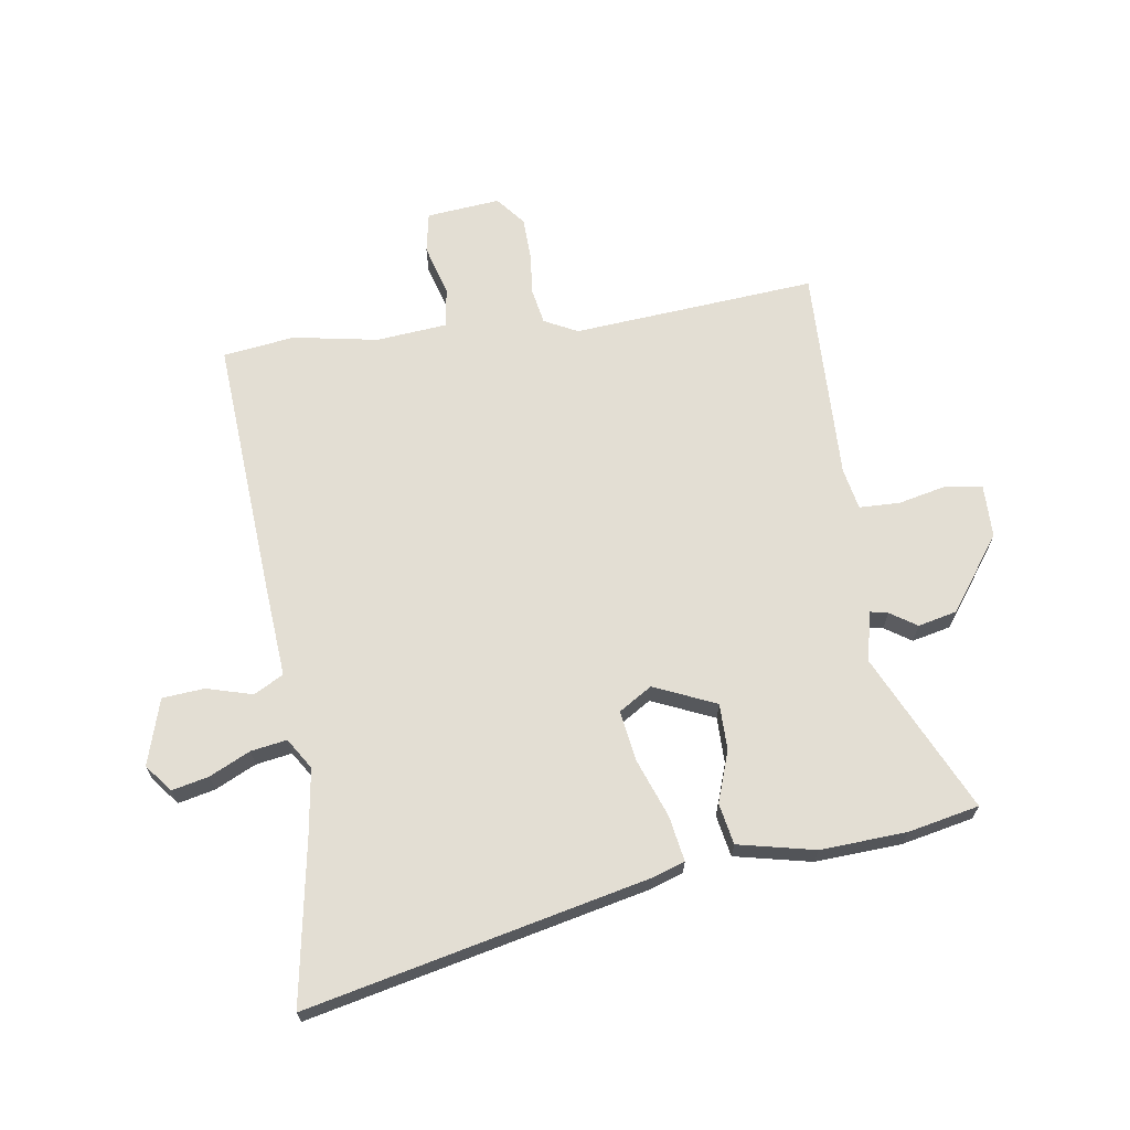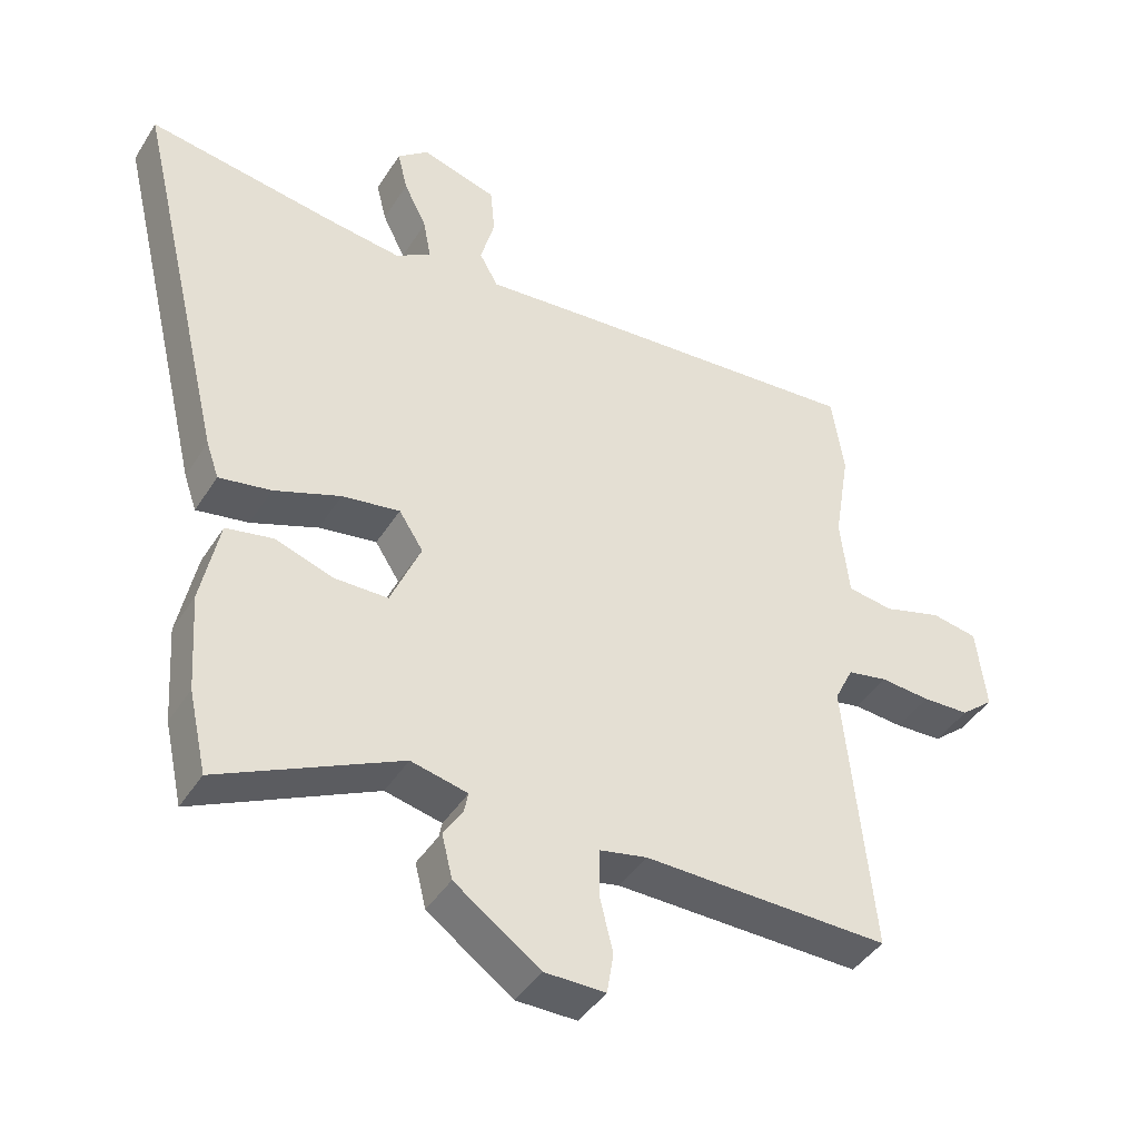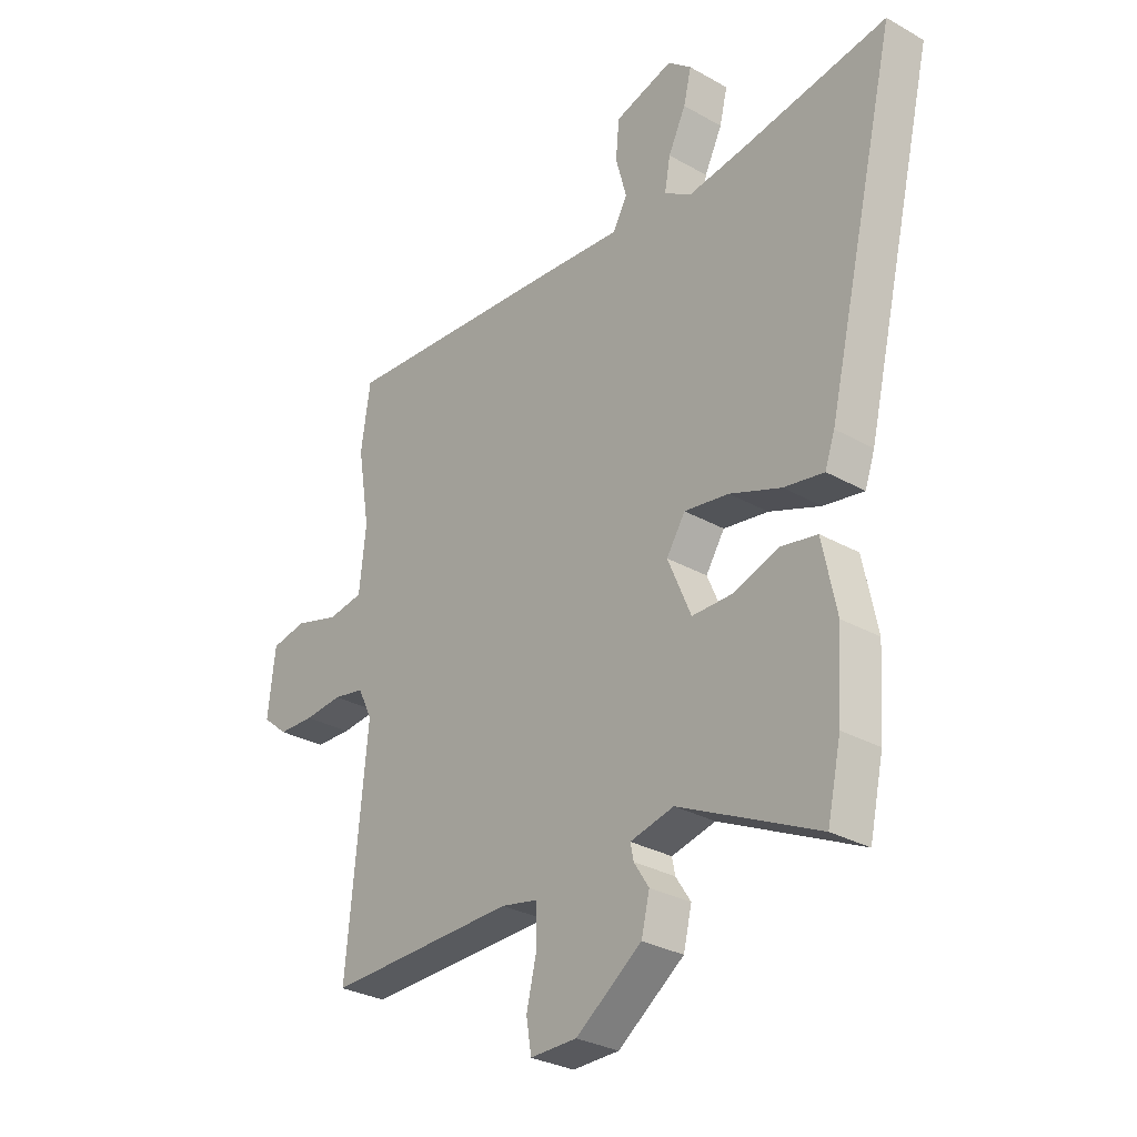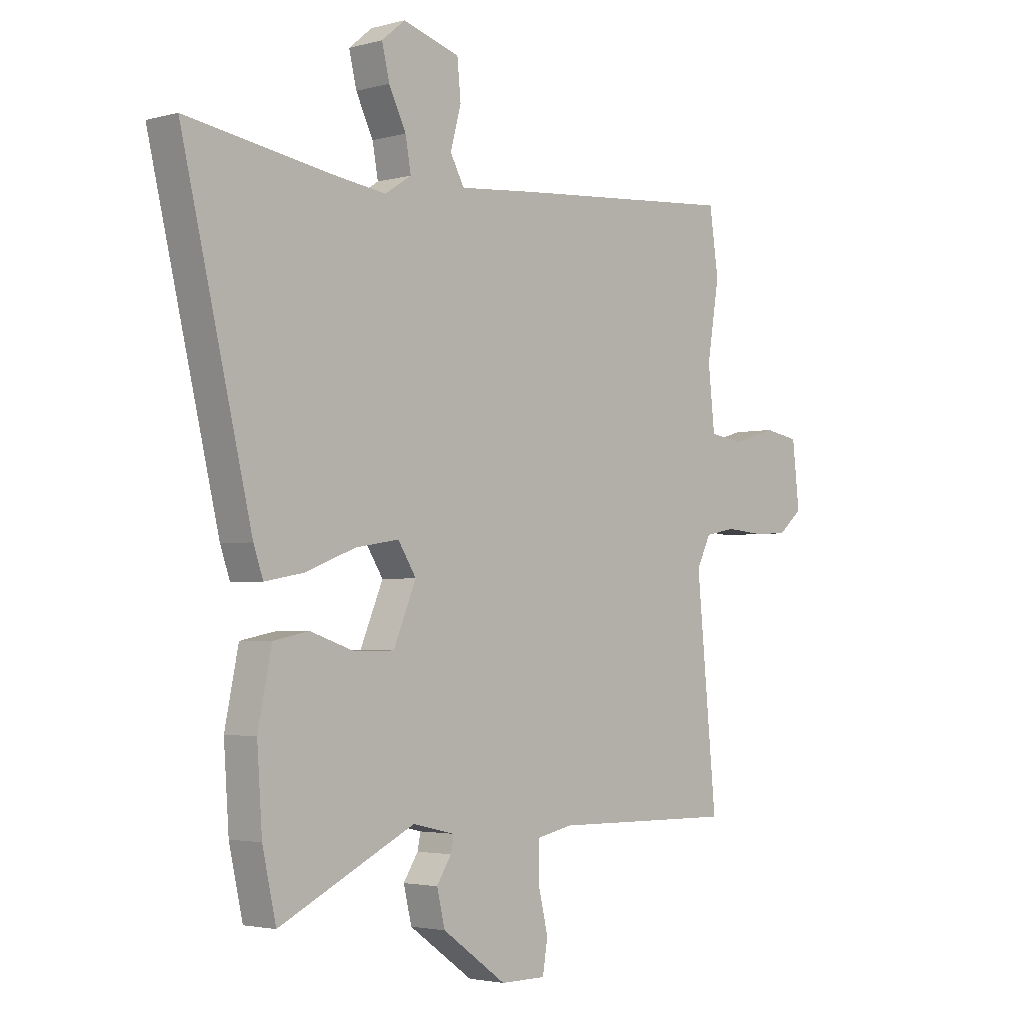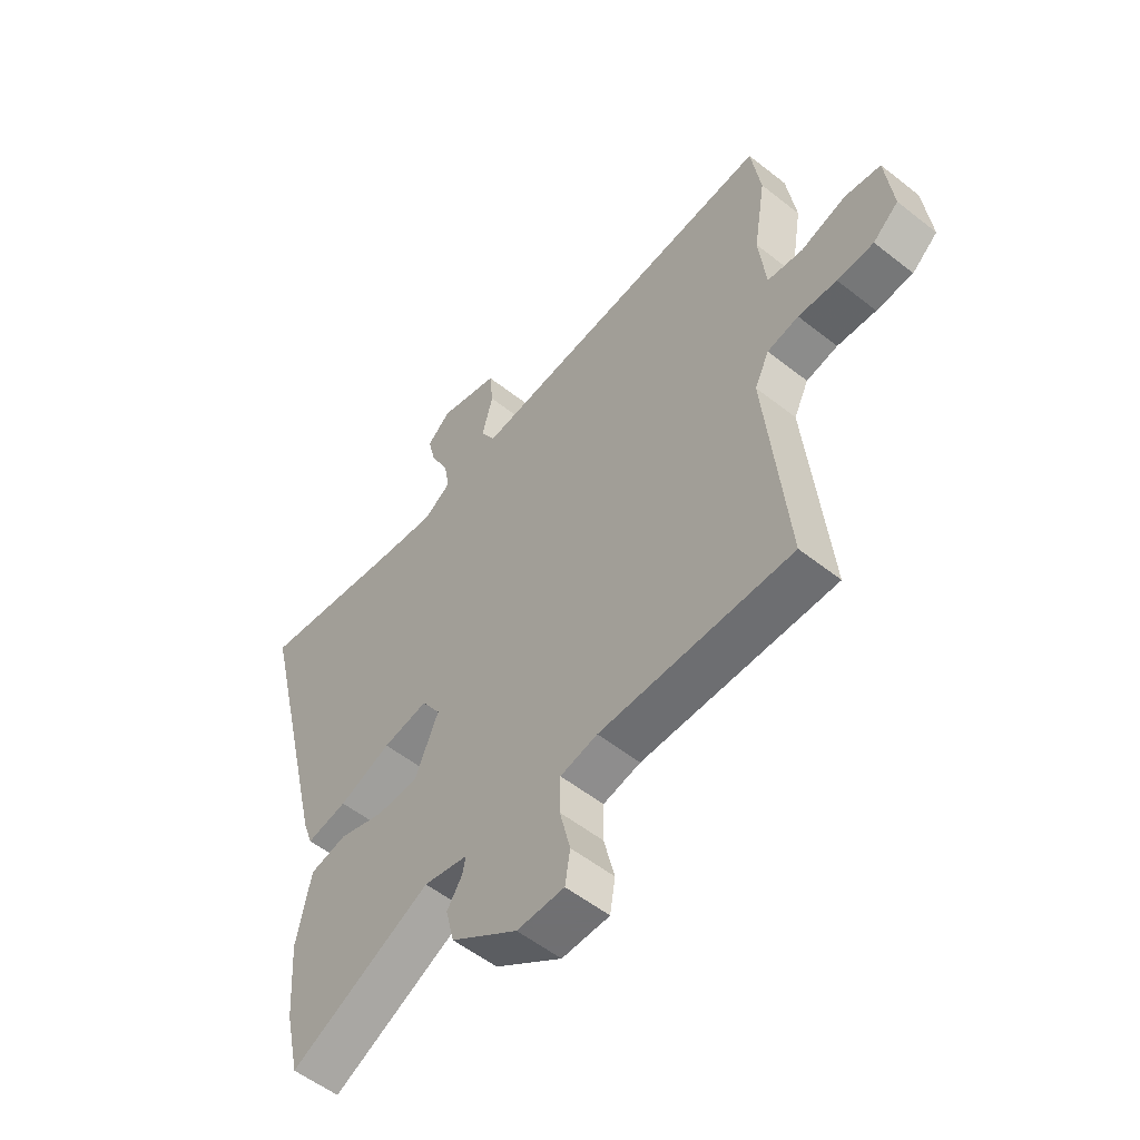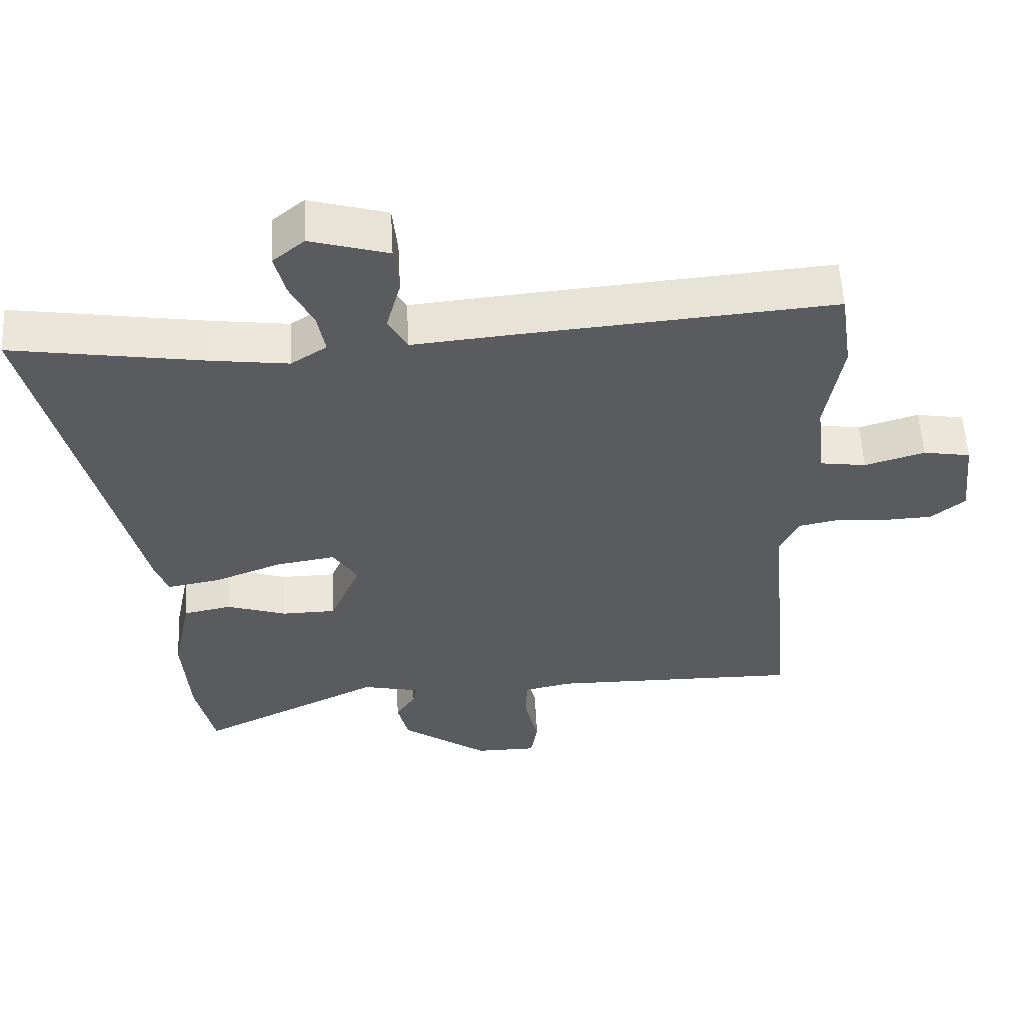
<metadata>
{"format":"obj","ext":"obj","renderer":"f3d","projection":"perspective","resolution":1024,"background":"white","views":[{"elev":67.2,"azim":82.3,"up":"+Y"},{"elev":-42.9,"azim":150.1,"up":"+Z"},{"elev":-30.1,"azim":50.5,"up":"+Z"},{"elev":-2.9,"azim":132.8,"up":"+Z"},{"elev":-55.0,"azim":-129.8,"up":"+Z"},{"elev":56.6,"azim":176.9,"up":"+Z"}]}
</metadata>
<code>
v 0.387 0.07 0.482
v 0.665 0.07 0.526
v 0.527 0.07 -0.051
v 0.508 0.07 -0.105
v 0.431 0.07 -0.091
v 0.332 0.07 -0.053
v 0.246 0.07 -0.039
v 0.21 0.07 -0.095
v 0.255 0.07 -0.201
v 0.334 0.07 -0.202
v 0.421 0.07 -0.173
v 0.491 0.07 -0.187
v 0.518 0.07 -0.318
v 0.508 0.07 -0.464
v 0.481 0.07 -0.585
v 0.213 0.07 -0.455
v 0.129 0.07 -0.474
v 0.135 0.07 -0.504
v 0.164 0.07 -0.549
v 0.148 0.07 -0.615
v 0.021 0.07 -0.705
v -0.069 0.07 -0.705
v -0.079 0.07 -0.644
v -0.059 0.07 -0.56
v -0.06 0.07 -0.491
v -0.131 0.07 -0.476
v -0.497 0.07 -0.481
v -0.457 0.07 -0.067
v -0.485 0.07 -0.01
v -0.545 0.07 0.002
v -0.619 0.07 -0.004
v -0.689 0.07 -0.001
v -0.738 0.07 0.04
v -0.724 0.07 0.165
v -0.655 0.07 0.177
v -0.568 0.07 0.151
v -0.5 0.07 0.161
v -0.487 0.07 0.281
v -0.511 0.07 0.426
v -0.493 0.07 0.548
v -0.046 0.07 0.512
v 0.109 0.07 0.498
v 0.137 0.07 0.548
v 0.116 0.07 0.626
v 0.123 0.07 0.698
v 0.236 0.07 0.731
v 0.282 0.07 0.693
v 0.267 0.07 0.631
v 0.233 0.07 0.562
v 0.222 0.07 0.501
v 0.274 0.07 0.467
v 0.387 0 0.482
v 0.665 0 0.526
v 0.527 0 -0.051
v 0.508 0 -0.105
v 0.431 0 -0.091
v 0.332 0 -0.053
v 0.246 0 -0.039
v 0.21 0 -0.095
v 0.255 0 -0.201
v 0.334 0 -0.202
v 0.421 0 -0.173
v 0.491 0 -0.187
v 0.518 0 -0.318
v 0.508 0 -0.464
v 0.481 0 -0.585
v 0.213 0 -0.455
v 0.129 0 -0.474
v 0.135 0 -0.504
v 0.164 0 -0.549
v 0.148 0 -0.615
v 0.021 0 -0.705
v -0.069 0 -0.705
v -0.079 0 -0.644
v -0.059 0 -0.56
v -0.06 0 -0.491
v -0.131 0 -0.476
v -0.497 0 -0.481
v -0.457 0 -0.067
v -0.485 0 -0.01
v -0.545 0 0.002
v -0.619 0 -0.004
v -0.689 0 -0.001
v -0.738 0 0.04
v -0.724 0 0.165
v -0.655 0 0.177
v -0.568 0 0.151
v -0.5 0 0.161
v -0.487 0 0.281
v -0.511 0 0.426
v -0.493 0 0.548
v -0.046 0 0.512
v 0.109 0 0.498
v 0.137 0 0.548
v 0.116 0 0.626
v 0.123 0 0.698
v 0.236 0 0.731
v 0.282 0 0.693
v 0.267 0 0.631
v 0.233 0 0.562
v 0.222 0 0.501
v 0.274 0 0.467
f 46 47 48 49
f 46 49 50
f 43 44 45 46
f 43 46 50
f 42 43 50 51
f 38 39 40 41
f 37 38 41 42
f 33 34 35 36
f 33 36 37
f 30 31 32 33
f 30 33 37
f 29 30 37 42
f 26 27 28
f 25 26 28 29
f 21 22 23 24
f 21 24 25
f 18 19 20 21
f 17 18 21 25
f 16 17 25 29
f 10 11 12 13
f 9 10 13 14
f 3 4 5 6
f 1 2 3 6
f 51 1 6 7
f 42 51 7 8
f 29 42 8
f 16 29 8 9
f 9 14 15 16
f 100 99 98 97
f 101 100 97
f 97 96 95 94
f 101 97 94
f 102 101 94 93
f 92 91 90 89
f 93 92 89 88
f 87 86 85 84
f 88 87 84
f 84 83 82 81
f 88 84 81
f 93 88 81 80
f 79 78 77
f 80 79 77 76
f 75 74 73 72
f 76 75 72
f 72 71 70 69
f 76 72 69 68
f 80 76 68 67
f 64 63 62 61
f 65 64 61 60
f 57 56 55 54
f 57 54 53 52
f 58 57 52 102
f 59 58 102 93
f 59 93 80
f 60 59 80 67
f 67 66 65 60
f 1 52 53 2
f 2 53 54 3
f 3 54 55 4
f 4 55 56 5
f 5 56 57 6
f 6 57 58 7
f 7 58 59 8
f 8 59 60 9
f 9 60 61 10
f 10 61 62 11
f 11 62 63 12
f 12 63 64 13
f 13 64 65 14
f 14 65 66 15
f 15 66 67 16
f 16 67 68 17
f 17 68 69 18
f 18 69 70 19
f 19 70 71 20
f 20 71 72 21
f 21 72 73 22
f 22 73 74 23
f 23 74 75 24
f 24 75 76 25
f 25 76 77 26
f 26 77 78 27
f 27 78 79 28
f 28 79 80 29
f 29 80 81 30
f 30 81 82 31
f 31 82 83 32
f 32 83 84 33
f 33 84 85 34
f 34 85 86 35
f 35 86 87 36
f 36 87 88 37
f 37 88 89 38
f 38 89 90 39
f 39 90 91 40
f 40 91 92 41
f 41 92 93 42
f 42 93 94 43
f 43 94 95 44
f 44 95 96 45
f 45 96 97 46
f 46 97 98 47
f 47 98 99 48
f 48 99 100 49
f 49 100 101 50
f 50 101 102 51
f 51 102 52 1

</code>
